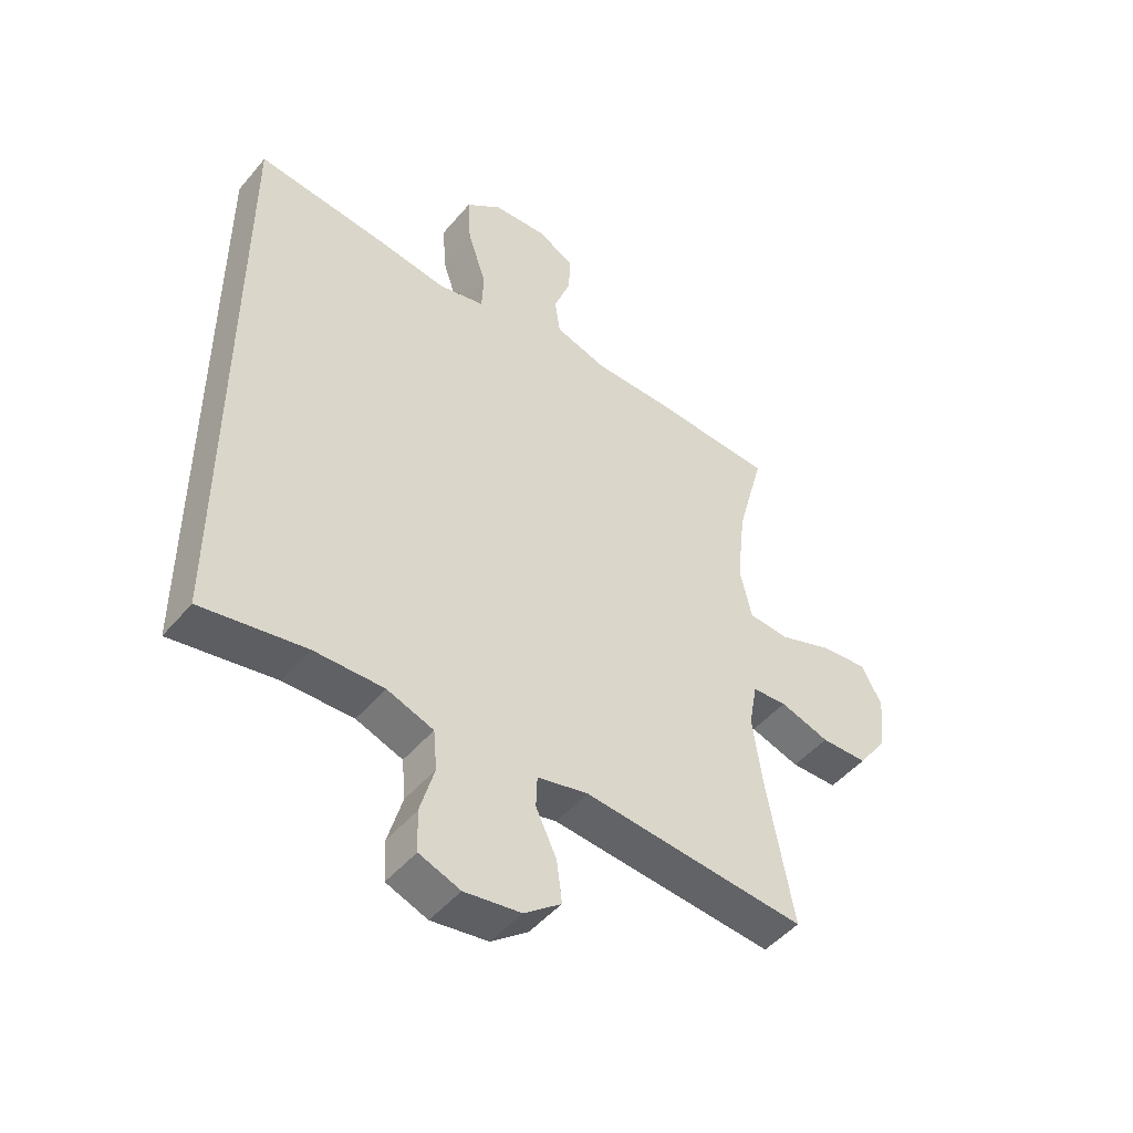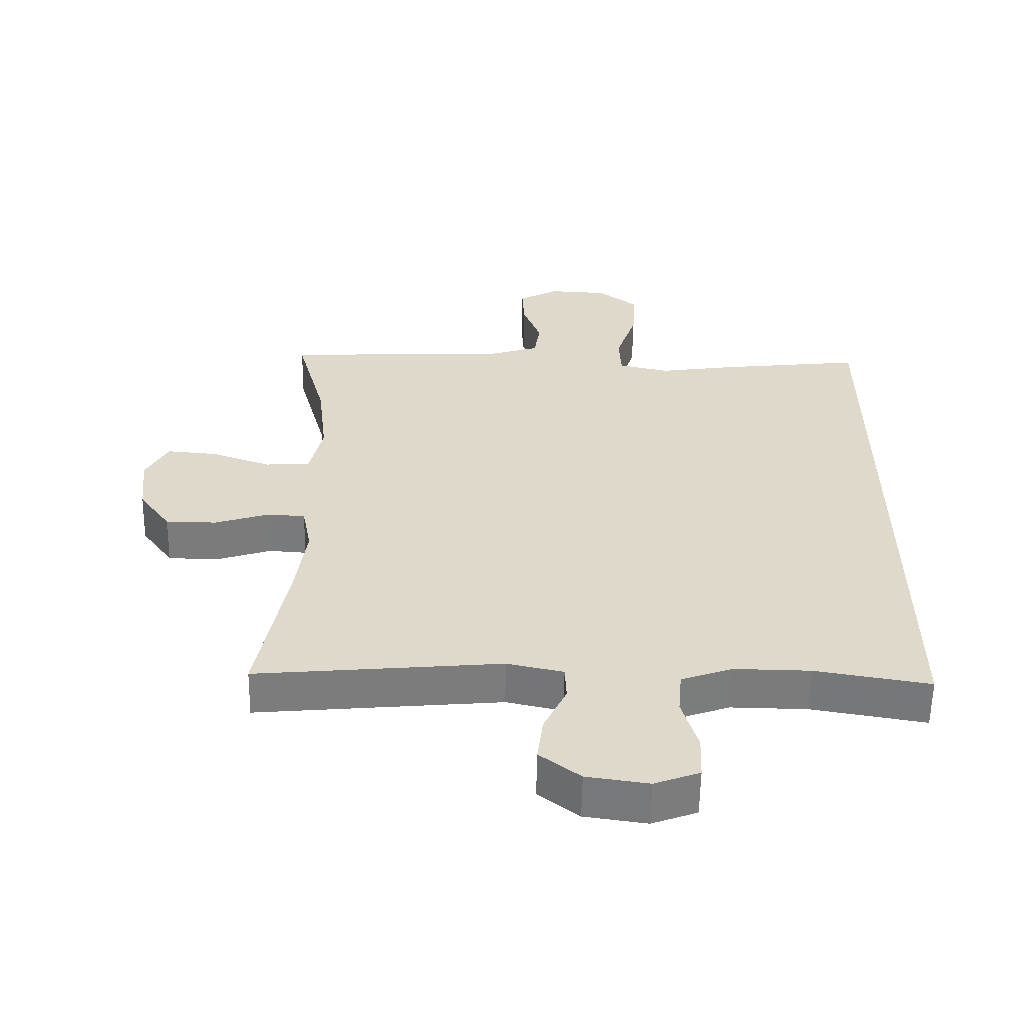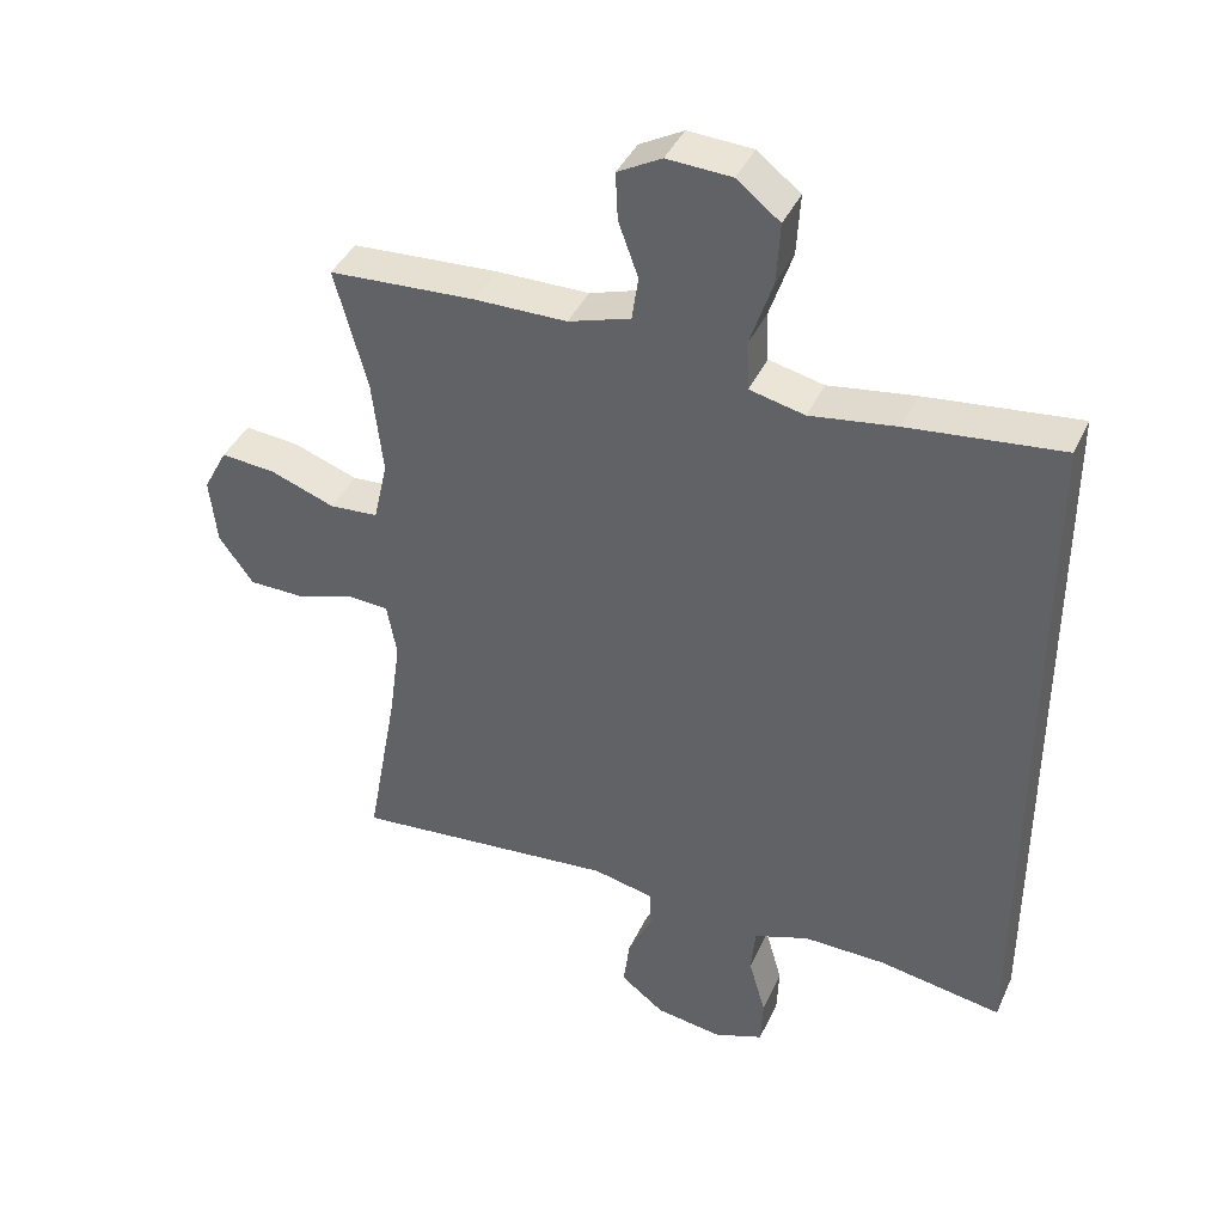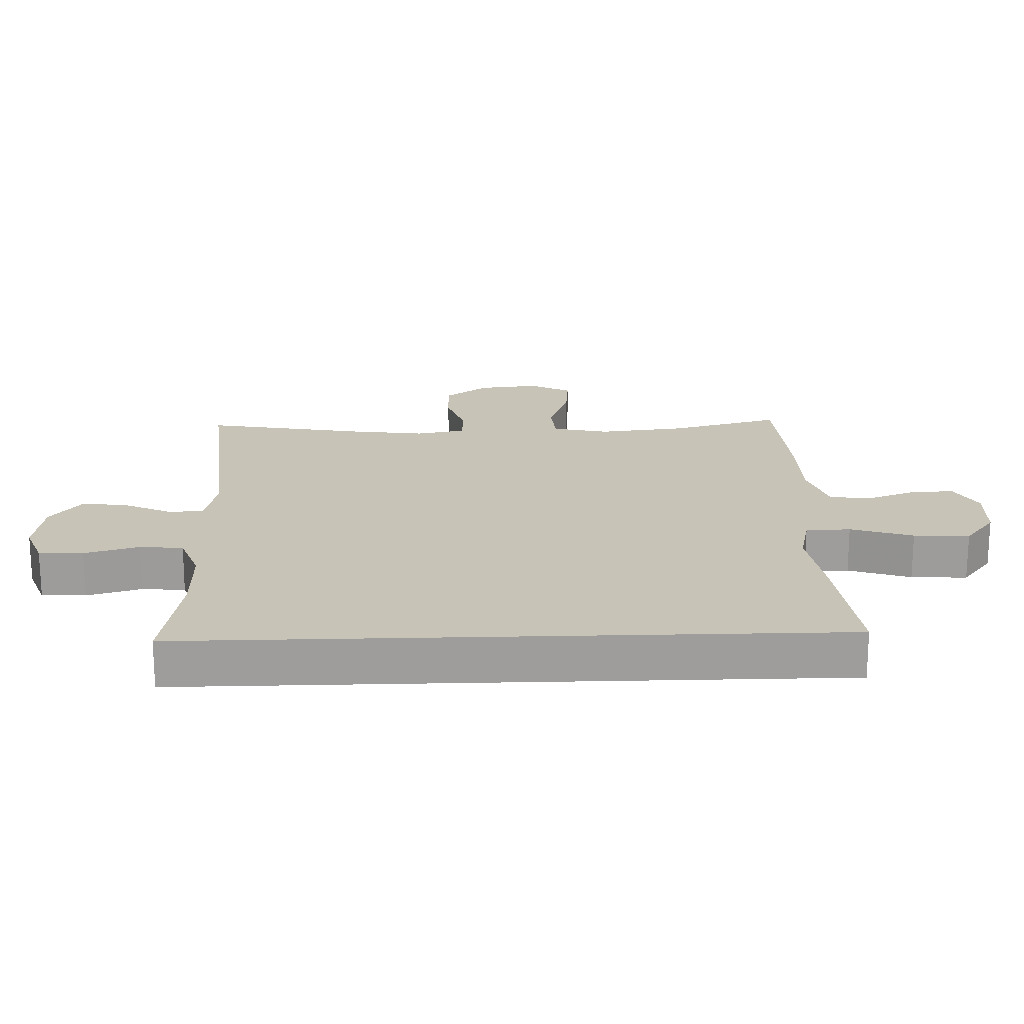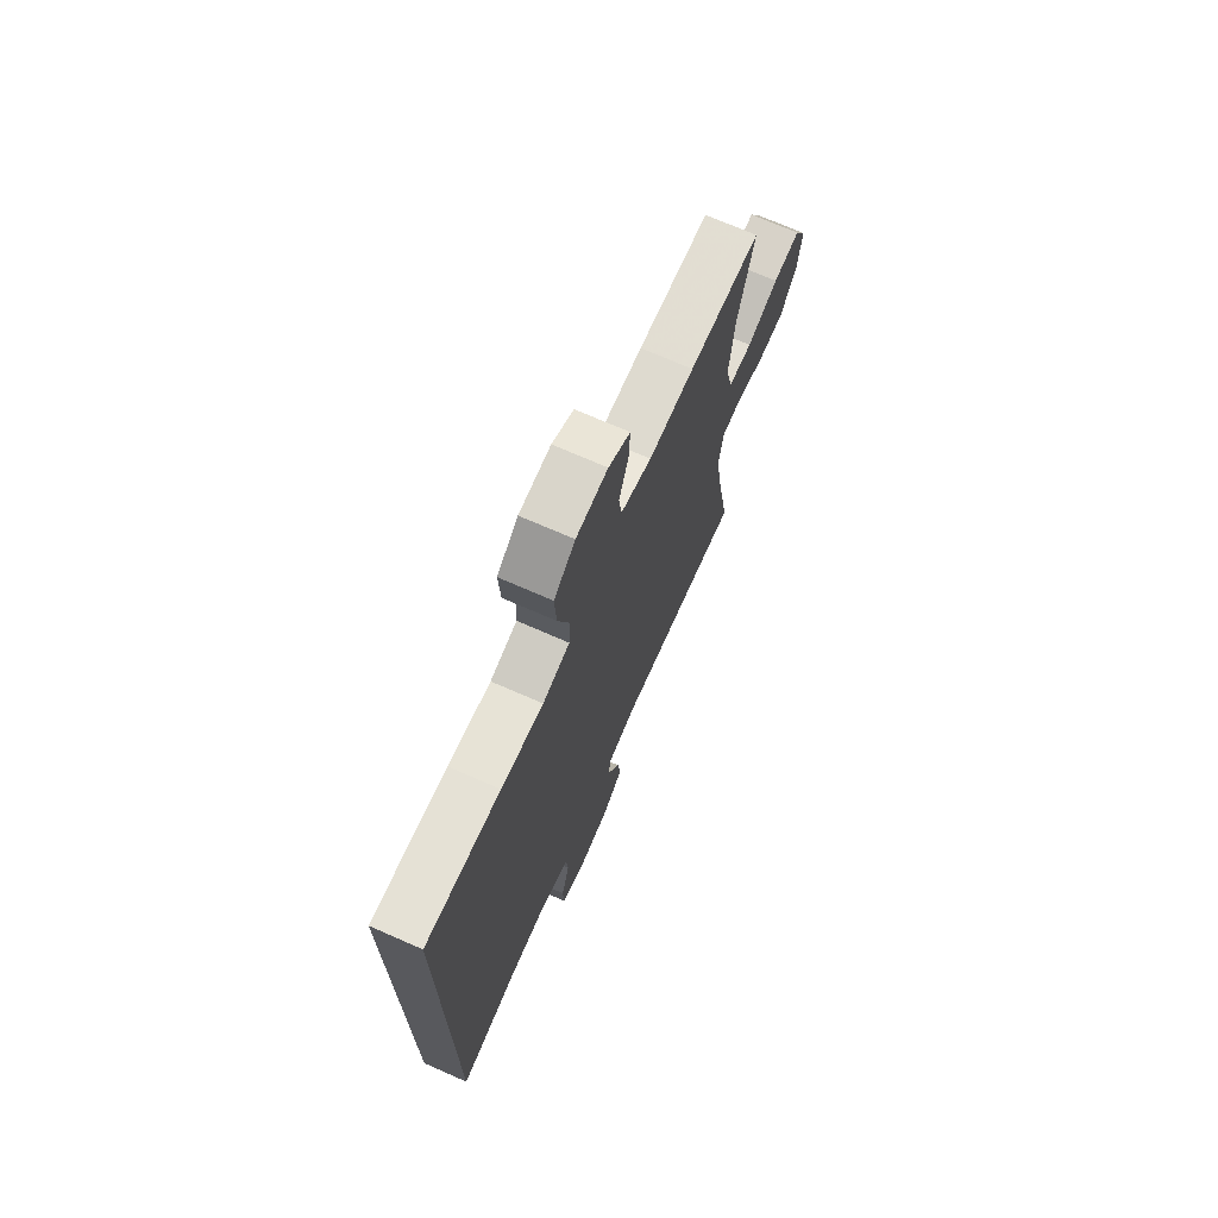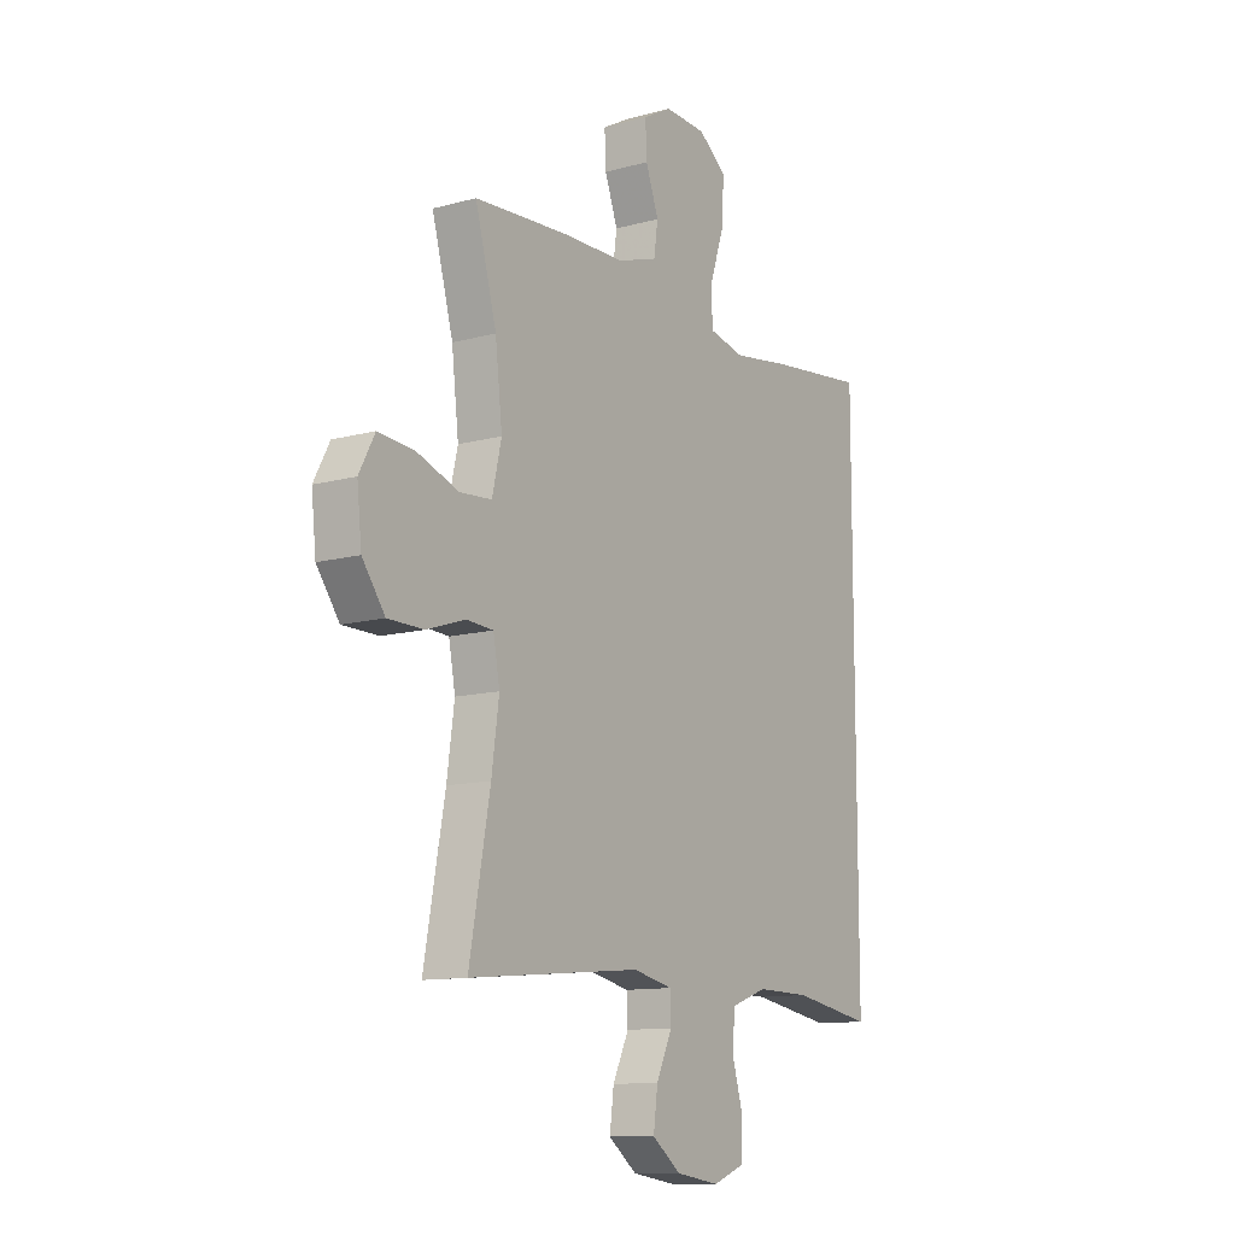
<metadata>
{"format":"obj","ext":"obj","renderer":"f3d","projection":"perspective","resolution":1024,"background":"white","views":[{"elev":-48.1,"azim":-38.0,"up":"+Z"},{"elev":-58.5,"azim":179.1,"up":"+Z"},{"elev":40.4,"azim":-156.9,"up":"+Z"},{"elev":19.7,"azim":-91.9,"up":"+Y"},{"elev":71.5,"azim":-66.3,"up":"+Z"},{"elev":-11.7,"azim":123.4,"up":"+Z"}]}
</metadata>
<code>
v -0.5 0.07 -0.504
v -0.5 0.07 0.501
v -0.284 0.07 0.477
v -0.162 0.07 0.459
v -0.084 0.07 0.477
v -0.081 0.07 0.546
v -0.113 0.07 0.642
v -0.118 0.07 0.728
v -0.057 0.07 0.776
v 0.034 0.07 0.781
v 0.096 0.07 0.747
v 0.093 0.07 0.68
v 0.065 0.07 0.603
v 0.074 0.07 0.541
v 0.162 0.07 0.513
v 0.293 0.07 0.512
v 0.5 0.07 0.5
v 0.454 0.07 0.33
v 0.439 0.07 0.196
v 0.459 0.07 0.108
v 0.528 0.07 0.103
v 0.619 0.07 0.136
v 0.697 0.07 0.143
v 0.731 0.07 0.079
v 0.721 0.07 -0.015
v 0.672 0.07 -0.083
v 0.594 0.07 -0.084
v 0.511 0.07 -0.057
v 0.453 0.07 -0.061
v 0.439 0.07 -0.137
v 0.455 0.07 -0.253
v 0.5 0.07 -0.5
v 0.125 0.07 -0.466
v 0.039 0.07 -0.485
v 0.037 0.07 -0.539
v 0.072 0.07 -0.613
v 0.081 0.07 -0.683
v 0.019 0.07 -0.731
v -0.076 0.07 -0.745
v -0.145 0.07 -0.719
v -0.148 0.07 -0.651
v -0.124 0.07 -0.567
v -0.13 0.07 -0.5
v -0.208 0.07 -0.472
v -0.325 0.07 -0.474
v -0.5 0 -0.504
v -0.5 0 0.501
v -0.284 0 0.477
v -0.162 0 0.459
v -0.084 0 0.477
v -0.081 0 0.546
v -0.113 0 0.642
v -0.118 0 0.728
v -0.057 0 0.776
v 0.034 0 0.781
v 0.096 0 0.747
v 0.093 0 0.68
v 0.065 0 0.603
v 0.074 0 0.541
v 0.162 0 0.513
v 0.293 0 0.512
v 0.5 0 0.5
v 0.454 0 0.33
v 0.439 0 0.196
v 0.459 0 0.108
v 0.528 0 0.103
v 0.619 0 0.136
v 0.697 0 0.143
v 0.731 0 0.079
v 0.721 0 -0.015
v 0.672 0 -0.083
v 0.594 0 -0.084
v 0.511 0 -0.057
v 0.453 0 -0.061
v 0.439 0 -0.137
v 0.455 0 -0.253
v 0.5 0 -0.5
v 0.125 0 -0.466
v 0.039 0 -0.485
v 0.037 0 -0.539
v 0.072 0 -0.613
v 0.081 0 -0.683
v 0.019 0 -0.731
v -0.076 0 -0.745
v -0.145 0 -0.719
v -0.148 0 -0.651
v -0.124 0 -0.567
v -0.13 0 -0.5
v -0.208 0 -0.472
v -0.325 0 -0.474
f 39 40 41 42
f 39 42 43
f 38 39 43
f 35 36 37 38
f 34 35 38 43
f 33 34 43 44
f 31 32 33
f 30 31 33 44
f 25 26 27 28
f 25 28 29
f 24 25 29
f 21 22 23 24
f 20 21 24 29
f 19 20 29 30
f 15 16 17 18
f 14 15 18 19
f 10 11 12 13
f 10 13 14
f 9 10 14
f 6 7 8 9
f 5 6 9 14
f 1 2 3 4
f 45 1 4 5
f 19 30 44 45
f 5 14 19 45
f 87 86 85 84
f 88 87 84
f 88 84 83
f 83 82 81 80
f 88 83 80 79
f 89 88 79 78
f 78 77 76
f 89 78 76 75
f 73 72 71 70
f 74 73 70
f 74 70 69
f 69 68 67 66
f 74 69 66 65
f 75 74 65 64
f 63 62 61 60
f 64 63 60 59
f 58 57 56 55
f 59 58 55
f 59 55 54
f 54 53 52 51
f 59 54 51 50
f 49 48 47 46
f 50 49 46 90
f 90 89 75 64
f 90 64 59 50
f 1 46 47 2
f 2 47 48 3
f 3 48 49 4
f 4 49 50 5
f 5 50 51 6
f 6 51 52 7
f 7 52 53 8
f 8 53 54 9
f 9 54 55 10
f 10 55 56 11
f 11 56 57 12
f 12 57 58 13
f 13 58 59 14
f 14 59 60 15
f 15 60 61 16
f 16 61 62 17
f 17 62 63 18
f 18 63 64 19
f 19 64 65 20
f 20 65 66 21
f 21 66 67 22
f 22 67 68 23
f 23 68 69 24
f 24 69 70 25
f 25 70 71 26
f 26 71 72 27
f 27 72 73 28
f 28 73 74 29
f 29 74 75 30
f 30 75 76 31
f 31 76 77 32
f 32 77 78 33
f 33 78 79 34
f 34 79 80 35
f 35 80 81 36
f 36 81 82 37
f 37 82 83 38
f 38 83 84 39
f 39 84 85 40
f 40 85 86 41
f 41 86 87 42
f 42 87 88 43
f 43 88 89 44
f 44 89 90 45
f 45 90 46 1

</code>
